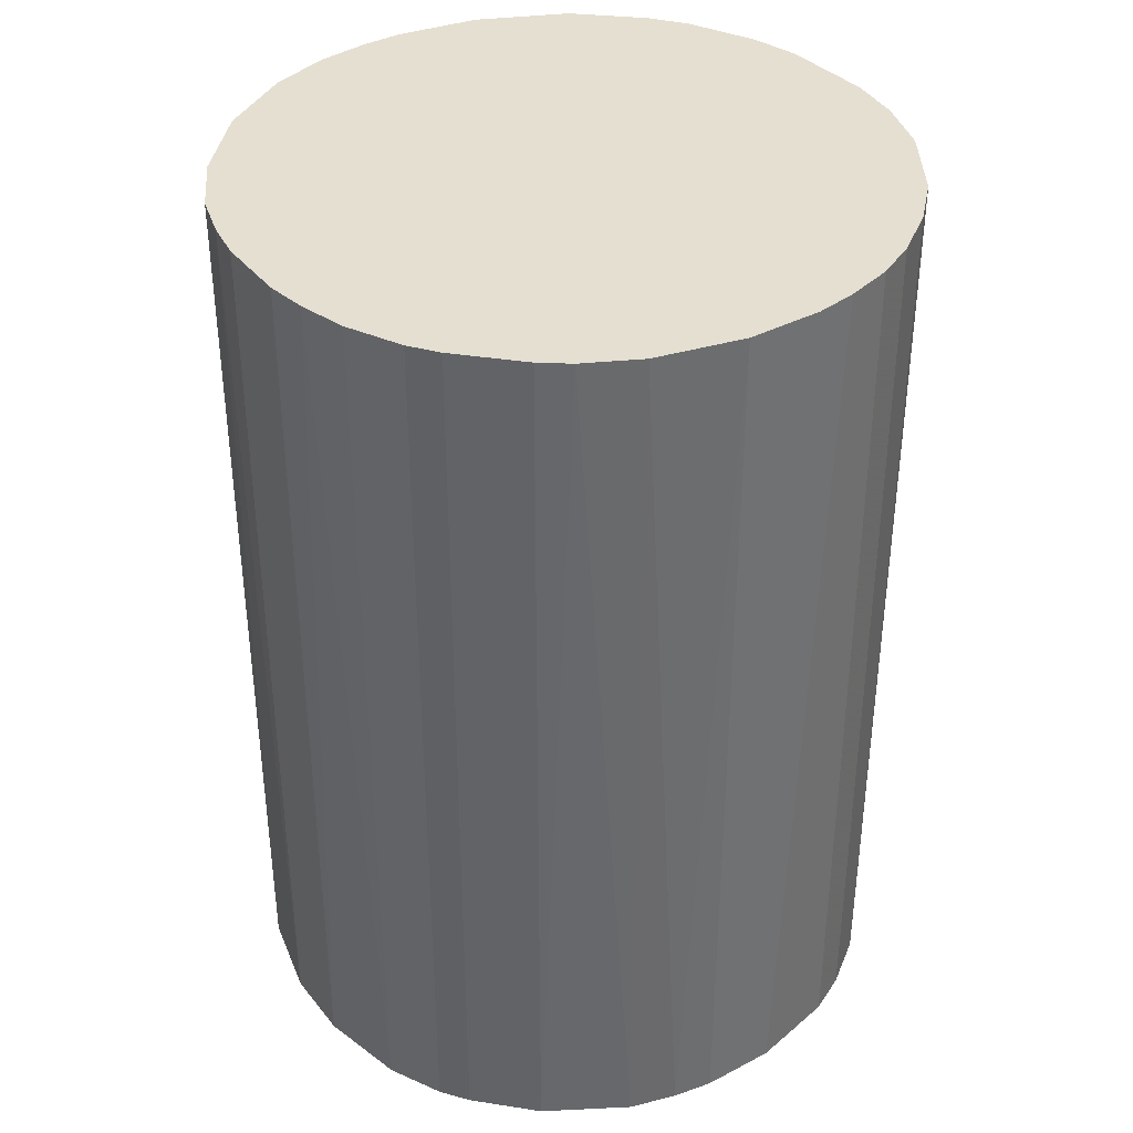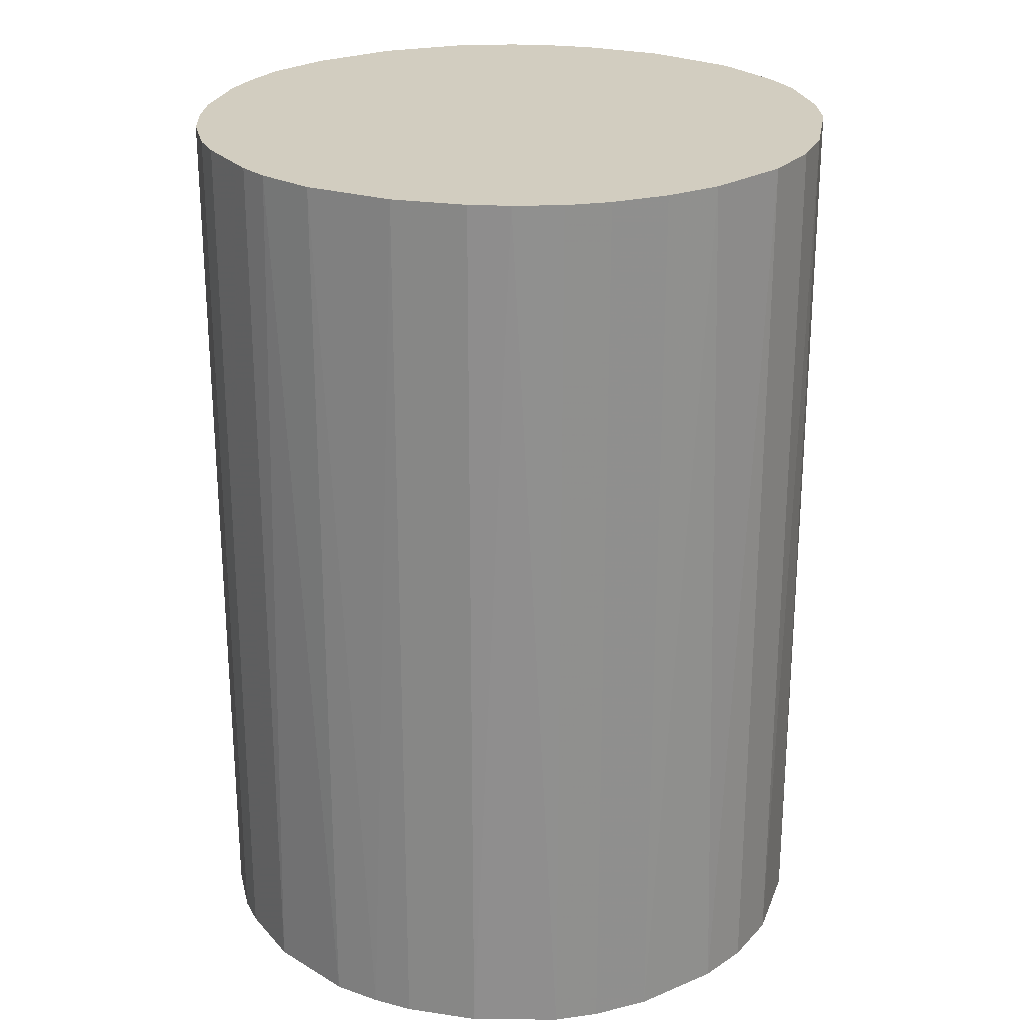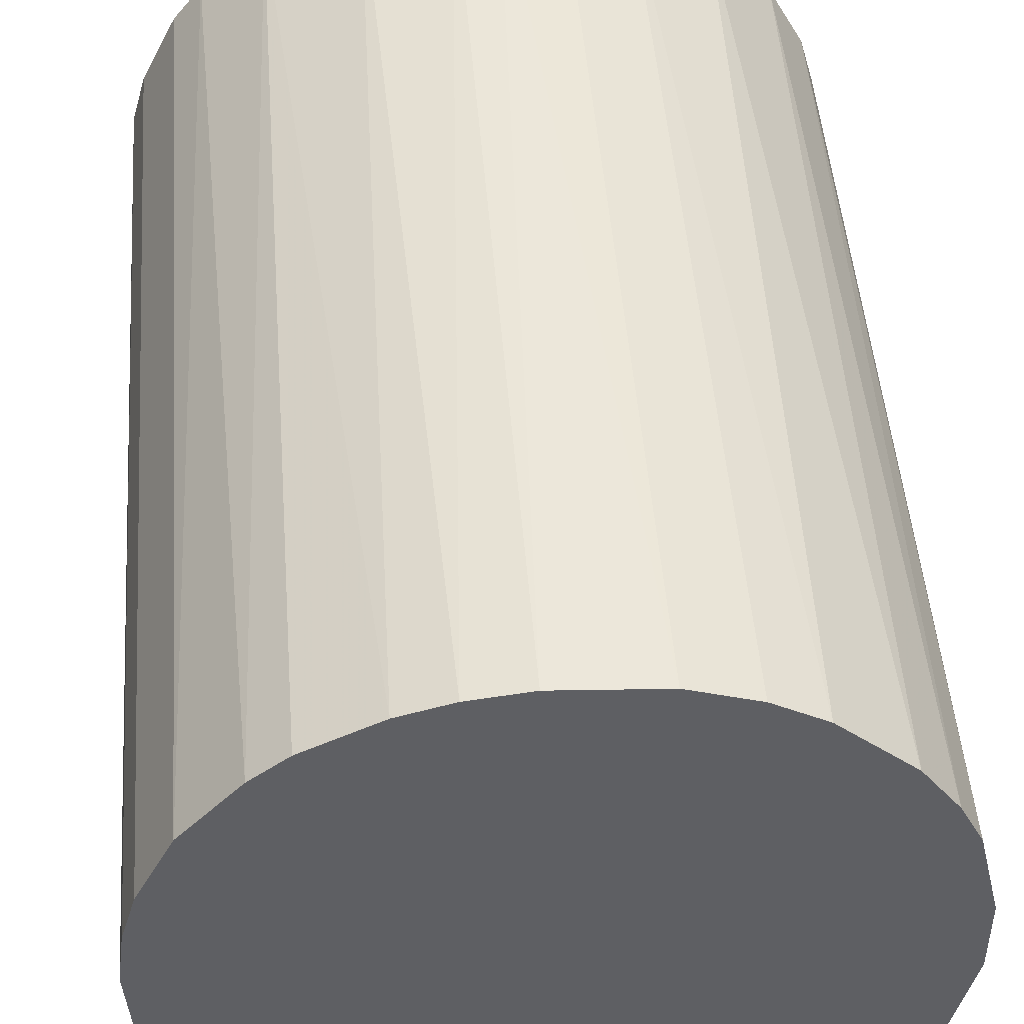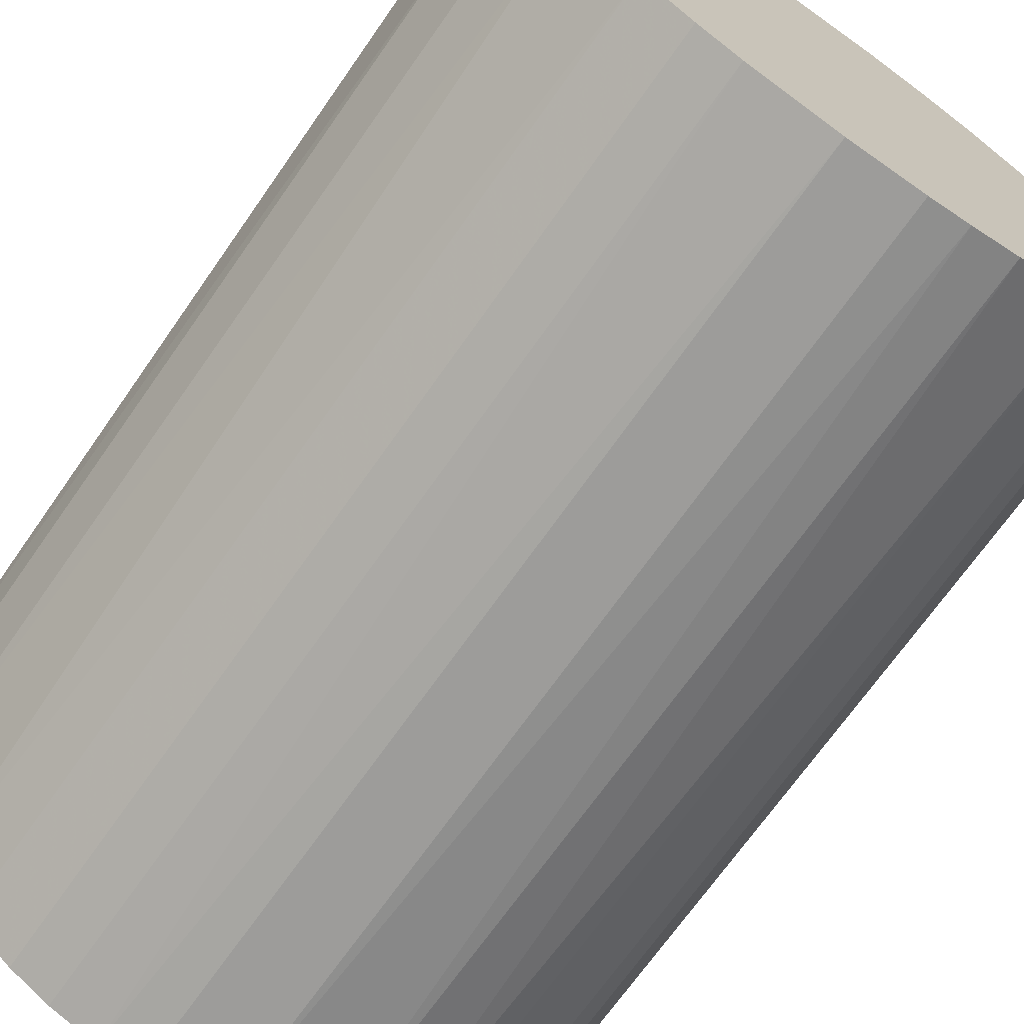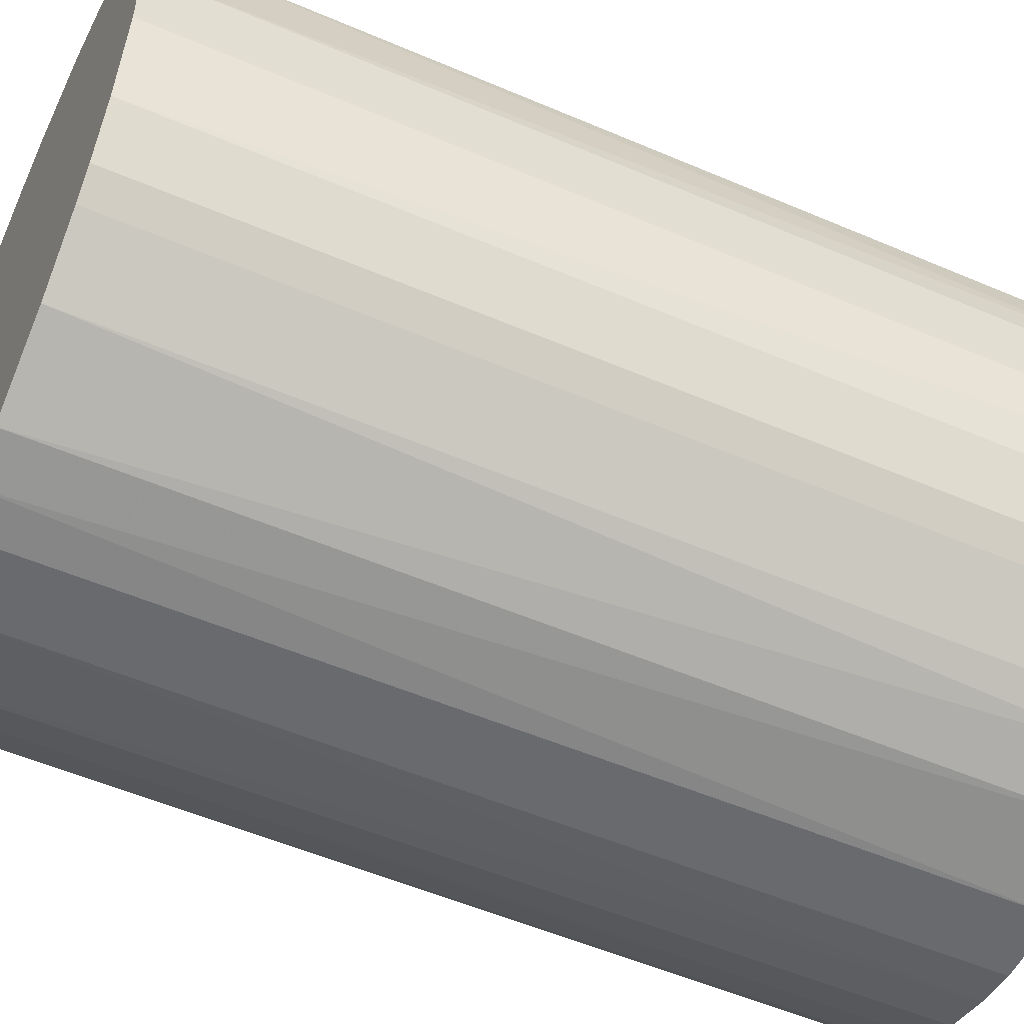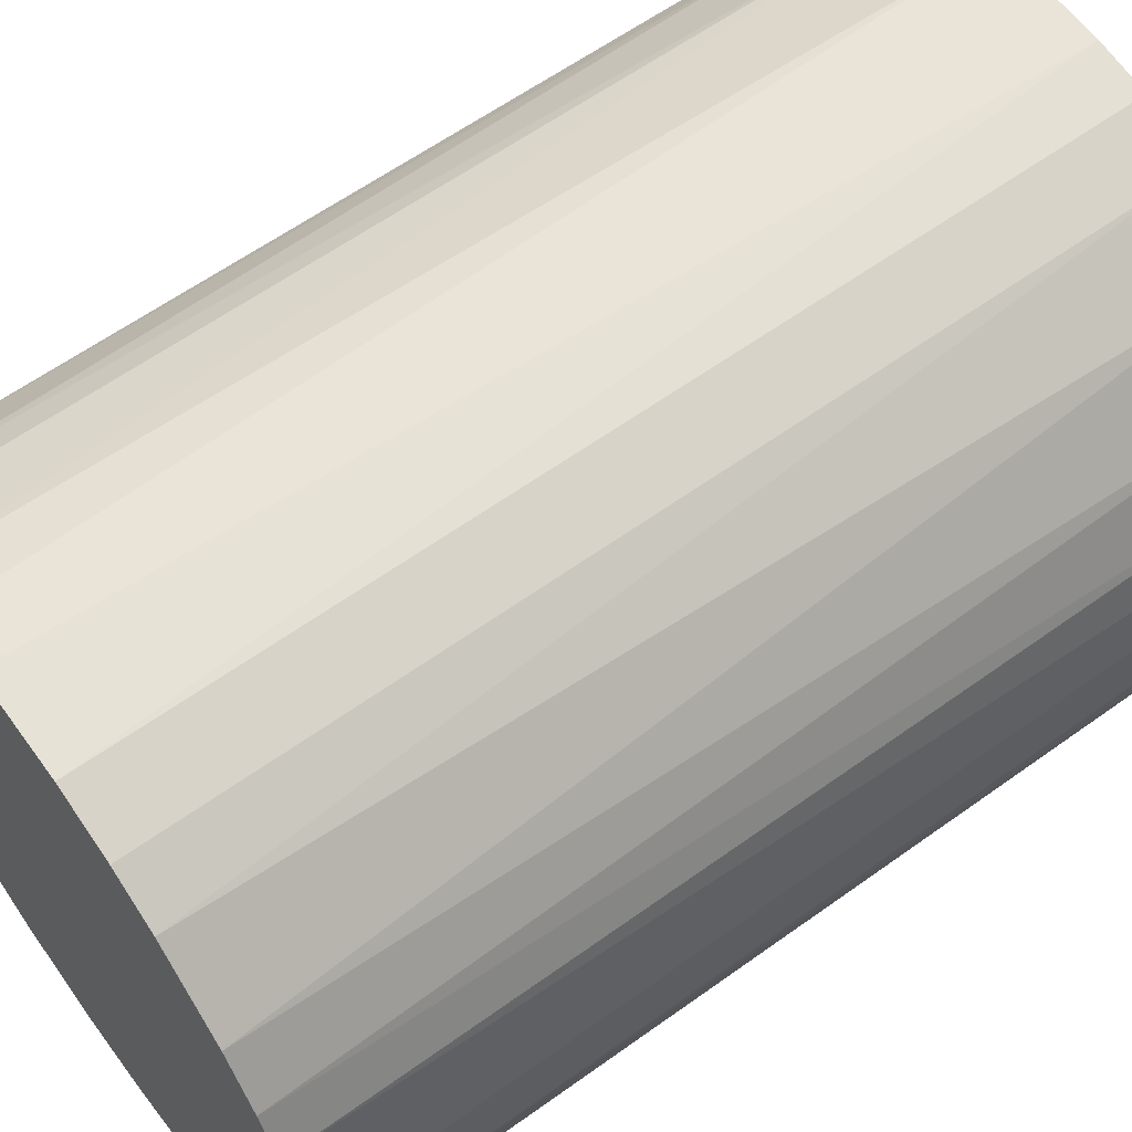
<metadata>
{"format":"obj","ext":"obj","renderer":"f3d","projection":"perspective","resolution":1024,"background":"white","views":[{"elev":37.5,"azim":-33.8,"up":"+Z"},{"elev":24.7,"azim":13.7,"up":"+Z"},{"elev":47.5,"azim":175.6,"up":"+Y"},{"elev":-70.2,"azim":144.9,"up":"+Y"},{"elev":-53.1,"azim":-114.7,"up":"+Y"},{"elev":60.9,"azim":-126.3,"up":"+Y"}]}
</metadata>
<code>
o convex_0
v -0.002131 0.03078 0.04335
v -0.003399 -0.03062 -0.04335
v -0.007197 -0.02998 -0.04335
v 0.006721 0.03014 -0.04335
v 0.03014 -0.007191 0.04335
v -0.02998 -0.007197 0.04335
v -0.02872 0.01179 -0.04335
v 0.03014 -0.007191 -0.04335
v 0.007358 -0.02998 0.04335
v 0.02571 0.01748 0.04335
v -0.01985 0.02381 0.04335
v -0.02618 -0.01669 -0.04335
v -0.01668 -0.02618 0.04335
v 0.02001 -0.02364 -0.04335
v 0.02888 0.01115 -0.04335
v -0.01289 0.02824 -0.04335
v 0.02381 -0.01985 0.04335
v -0.02872 0.01179 0.04335
v 0.01748 0.0257 0.04335
v 0.02065 0.02318 -0.04335
v -0.03061 -0.003399 -0.04335
v 0.03014 0.006721 0.04335
v -0.003399 -0.03062 0.04335
v 0.01179 -0.02872 -0.04335
v -0.02365 0.02001 -0.04335
v -0.02618 -0.01669 0.04335
v -0.01922 -0.02428 -0.04335
v 0.01558 -0.02681 0.04335
v -0.03061 0.003554 0.04335
v 0.02824 -0.01289 -0.04335
v 0.009257 0.02951 0.04335
v 0.03078 0.001661 -0.04335
v -0.01289 0.02824 0.04335
v -0.007197 0.03014 -0.04335
v 0.01116 0.02888 -0.04335
v 0.00356 -0.03062 -0.04335
v -0.02872 -0.01163 -0.04335
v -0.02555 0.01748 0.04335
v 0.02571 0.01748 -0.04335
v -0.03061 0.003554 -0.04335
v -0.01163 -0.02872 0.04335
v -0.01163 -0.02872 -0.04335
v 0.02824 -0.01289 0.04335
v 0.03078 -0.002131 0.04335
v 0.02571 -0.01732 -0.04335
v -0.01732 0.0257 -0.04335
v 0.001661 0.03078 -0.04335
v -0.02428 -0.01922 0.04335
v 0.02318 0.02065 0.04335
v 0.001661 0.03078 0.04335
v 0.02888 0.01115 0.04335
v -0.007197 0.03014 0.04335
v 0.01748 0.0257 -0.04335
v -0.02872 -0.01163 0.04335
v -0.02682 0.01558 -0.04335
v 0.02001 -0.02364 0.04335
v 0.00356 -0.03062 0.04335
v -0.03061 -0.003399 0.04335
v -0.02998 0.007358 0.04335
v 0.01179 -0.02872 0.04335
v 0.01558 -0.02681 -0.04335
v 0.03014 0.006721 -0.04335
v -0.01922 -0.02428 0.04335
v -0.02428 -0.01922 -0.04335
f 27 48 64
f 2 3 4
f 5 1 6
f 4 3 7
f 2 4 8
f 5 6 9
f 1 5 10
f 6 1 11
f 7 3 12
f 9 6 13
f 2 8 14
f 8 4 15
f 4 7 16
f 5 9 17
f 6 11 18
f 1 10 19
f 15 4 20
f 7 12 21
f 10 5 22
f 3 2 23
f 9 13 23
f 2 14 24
f 16 7 25
f 13 6 26
f 12 3 27
f 17 9 28
f 6 18 29
f 8 5 30
f 14 8 30
f 1 19 31
f 8 15 32
f 11 1 33
f 16 33 34
f 4 16 34
f 20 4 35
f 4 31 35
f 31 19 35
f 23 2 36
f 2 24 36
f 24 9 36
f 6 21 37
f 21 12 37
f 12 26 37
f 18 11 38
f 11 25 38
f 10 15 39
f 15 20 39
f 7 21 40
f 21 29 40
f 3 23 41
f 23 13 41
f 13 27 42
f 27 3 42
f 3 41 42
f 41 13 42
f 5 17 43
f 30 5 43
f 5 8 44
f 22 5 44
f 8 32 44
f 32 22 44
f 17 14 45
f 14 30 45
f 43 17 45
f 30 43 45
f 16 25 46
f 25 11 46
f 11 33 46
f 33 16 46
f 34 1 47
f 4 34 47
f 26 12 48
f 13 26 48
f 19 10 49
f 20 19 49
f 10 39 49
f 39 20 49
f 1 31 50
f 31 4 50
f 47 1 50
f 4 47 50
f 15 10 51
f 10 22 51
f 22 15 51
f 33 1 52
f 34 33 52
f 1 34 52
f 19 20 53
f 20 35 53
f 35 19 53
f 26 6 54
f 6 37 54
f 37 26 54
f 7 18 55
f 25 7 55
f 18 38 55
f 38 25 55
f 14 17 56
f 17 28 56
f 28 14 56
f 9 23 57
f 23 36 57
f 36 9 57
f 21 6 58
f 6 29 58
f 29 21 58
f 18 7 59
f 29 18 59
f 7 40 59
f 40 29 59
f 9 24 60
f 28 9 60
f 24 28 60
f 24 14 61
f 14 28 61
f 28 24 61
f 15 22 62
f 32 15 62
f 22 32 62
f 27 13 63
f 13 48 63
f 48 27 63
f 12 27 64
f 48 12 64

</code>
